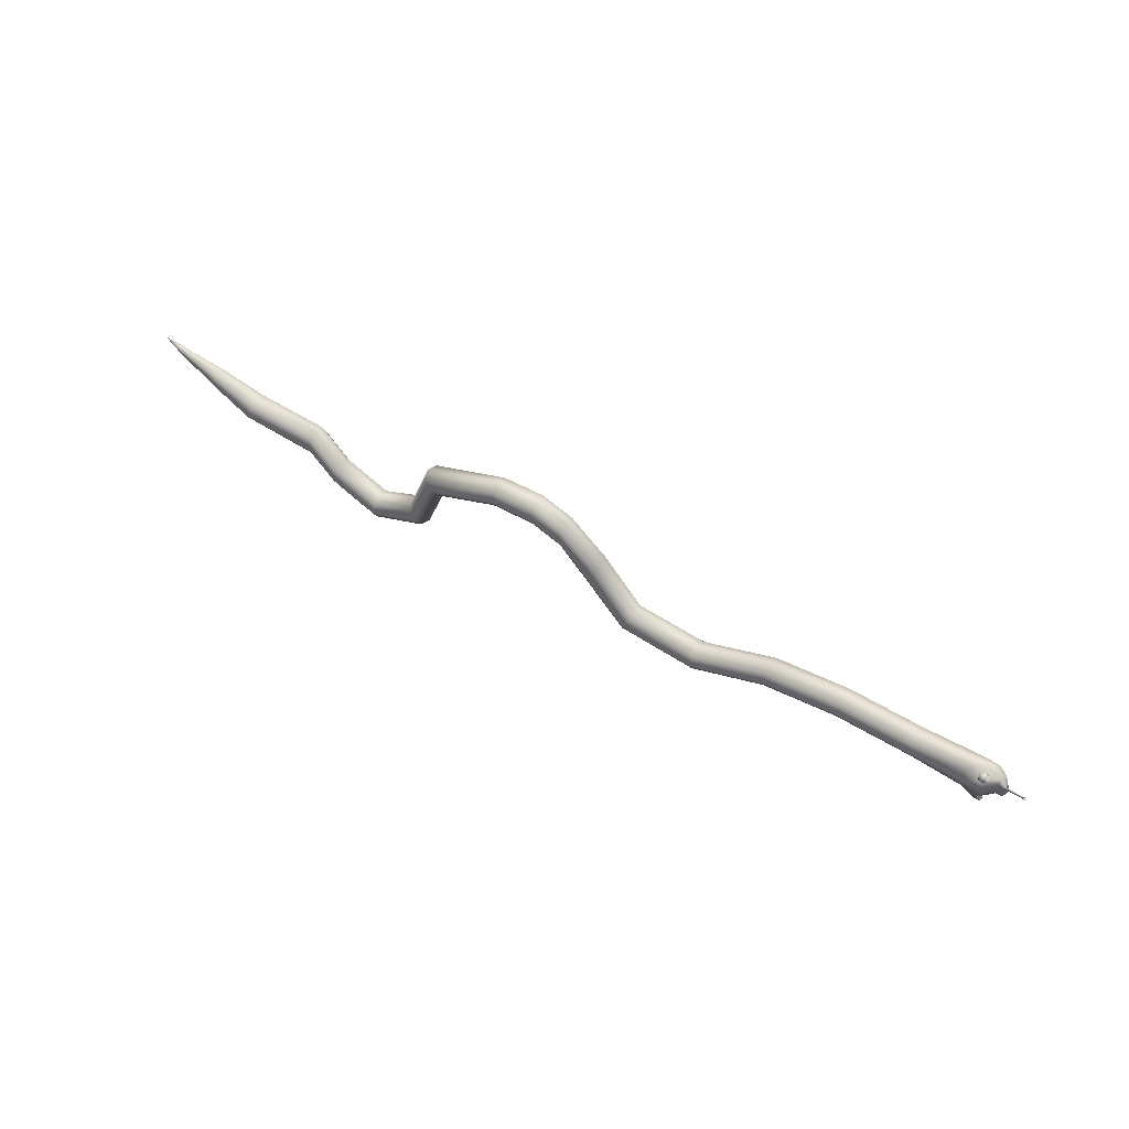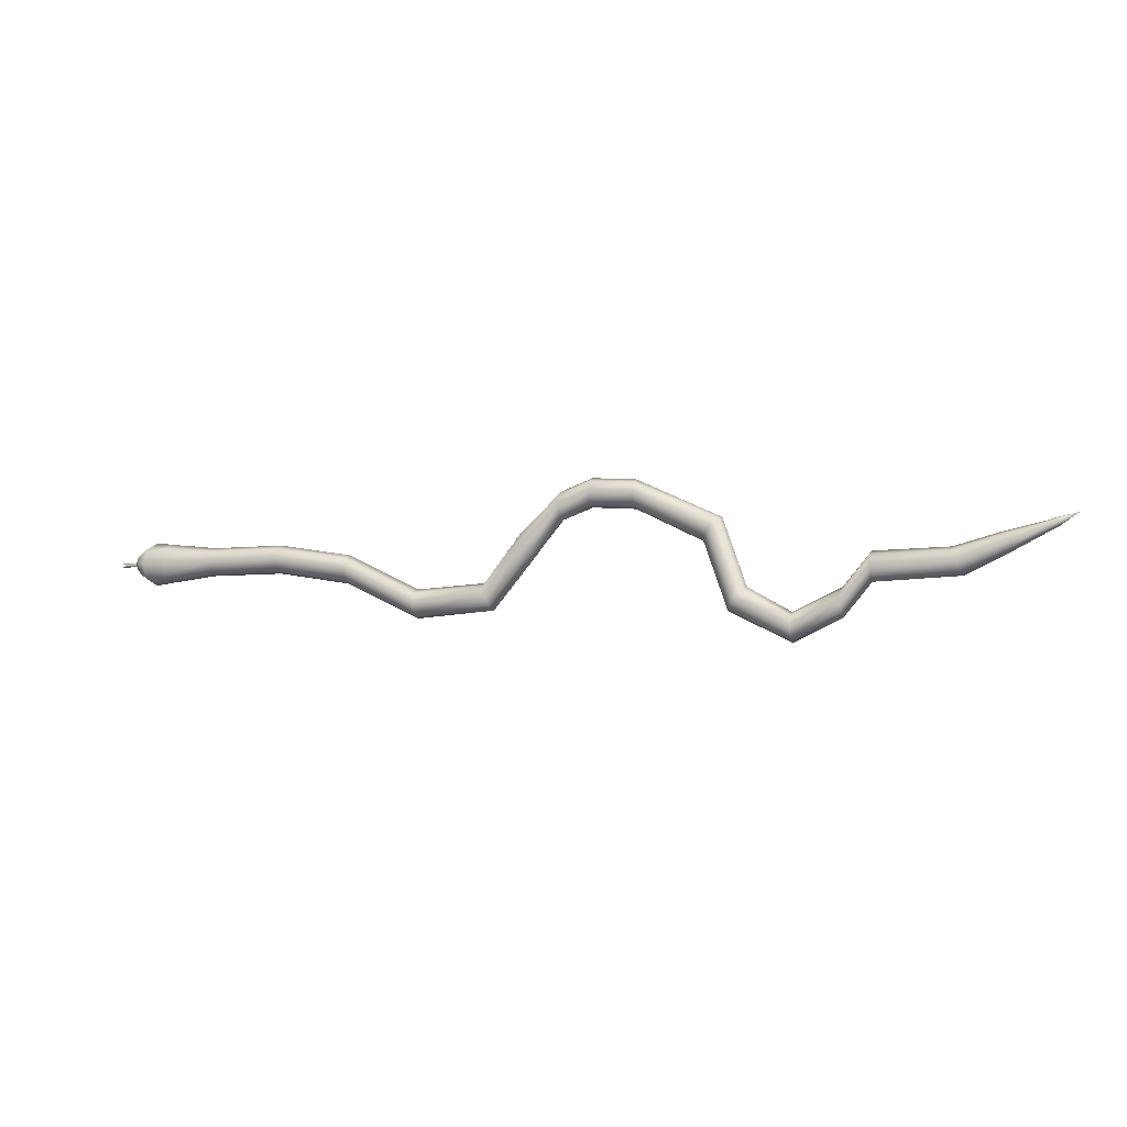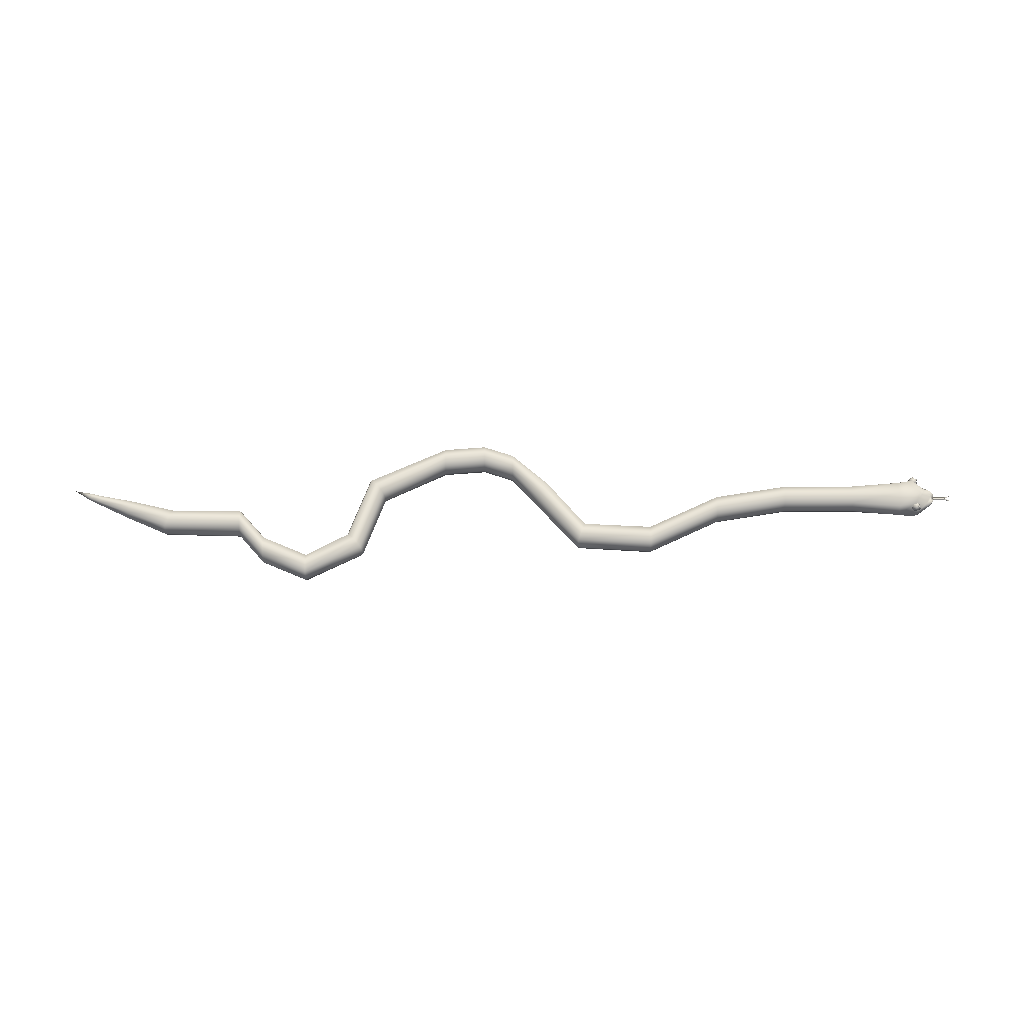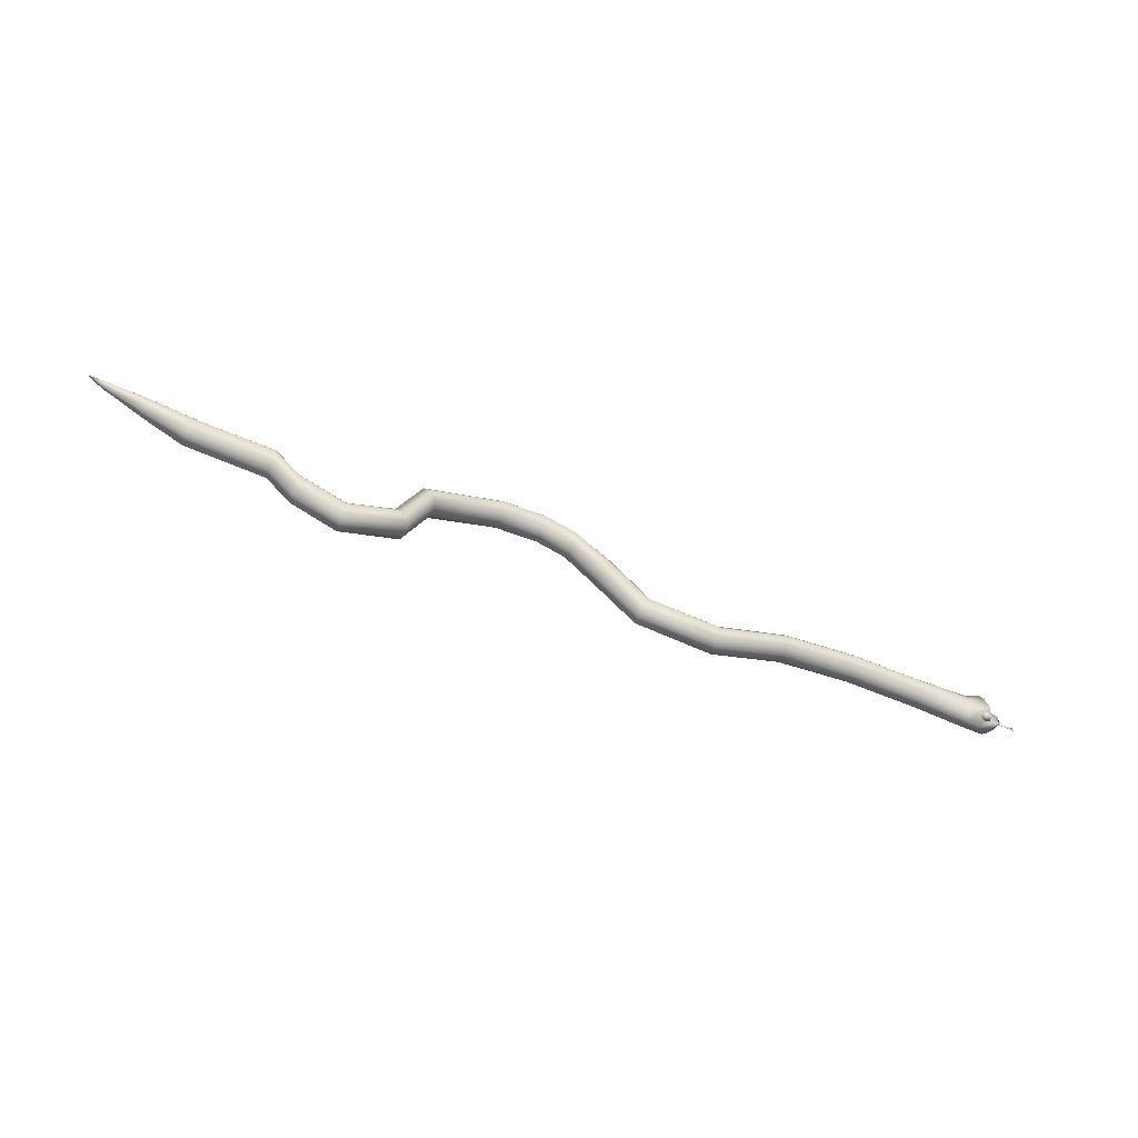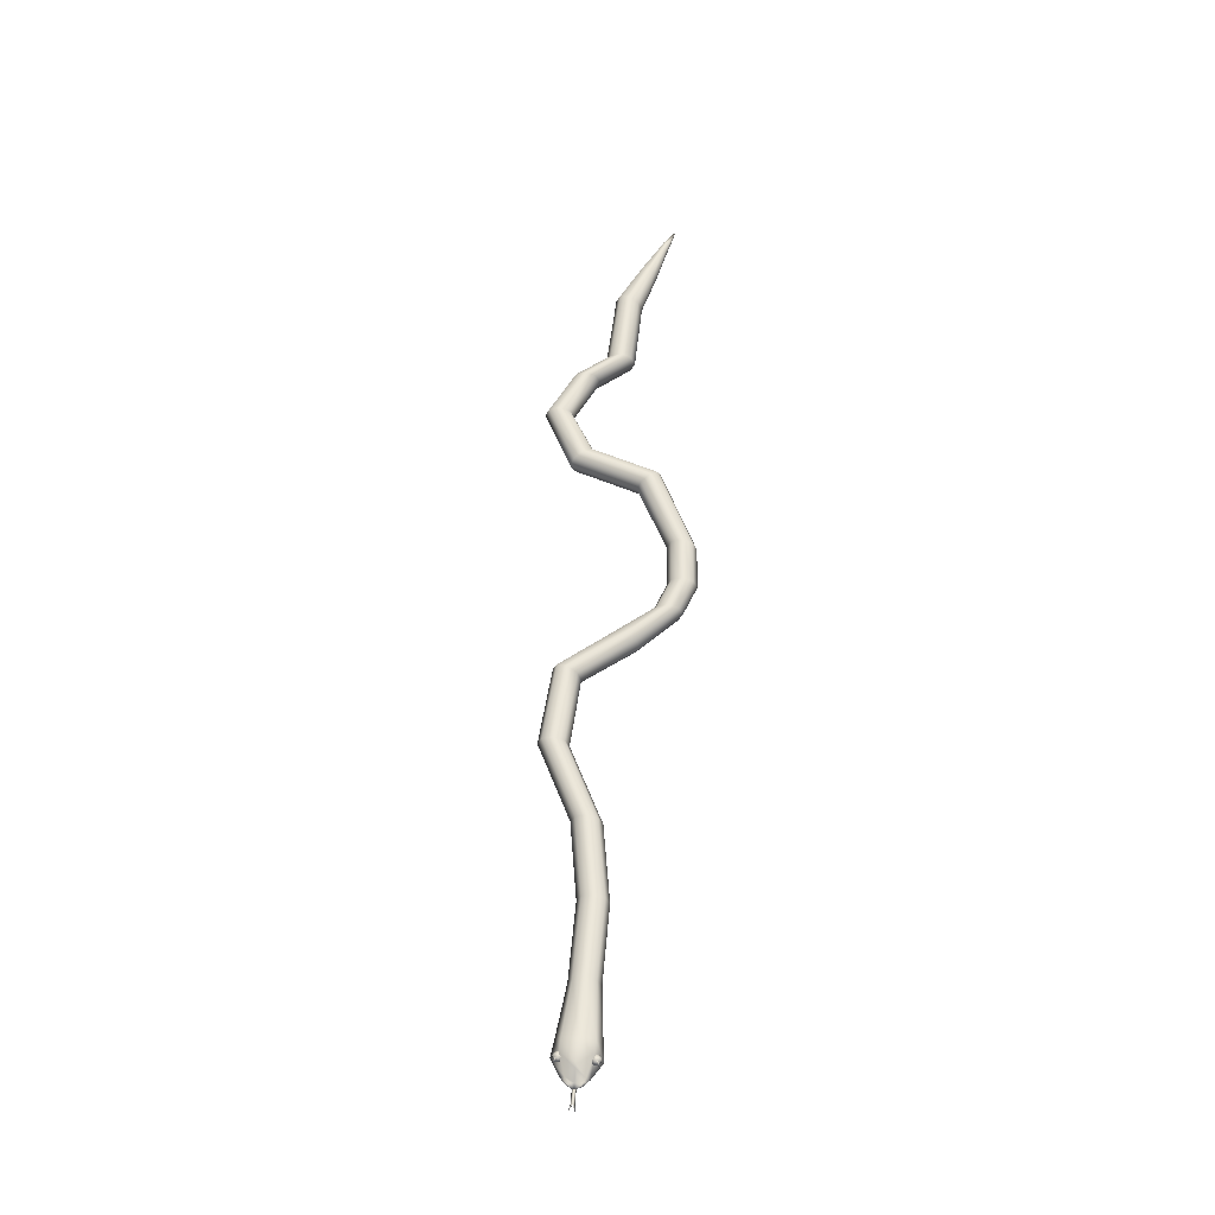
<metadata>
{"format":"obj","ext":"obj","renderer":"f3d","projection":"perspective","resolution":1024,"background":"white","views":[{"elev":56.0,"azim":-147.4,"up":"+Z"},{"elev":-6.5,"azim":18.2,"up":"+Z"},{"elev":61.0,"azim":179.7,"up":"+Y"},{"elev":-63.8,"azim":157.3,"up":"+Z"},{"elev":56.1,"azim":-84.9,"up":"+Y"}]}
</metadata>
<code>
o Null.1
v -532.1 -4.013 2.456
v -532.1 -2.998 -0.08101
v -528.5 -4.013 2.456
v -528.5 -2.998 -0.08101
v -528.5 -5.027 -0.08101
v -528.5 -4.013 -2.618
v -532.1 -5.027 -0.08101
v -532.1 -4.013 -2.618
v -541.7 -4.013 2.456
v -541.7 -2.998 -0.08101
v -541.7 -5.027 -0.08101
v -541.7 -4.013 -2.618
v -547 -4.013 2.456
v -547 -2.998 -0.08101
v -547 -5.027 -0.08101
v -547 -4.013 -2.618
v -554.2 -4.013 3.761
v -554.2 -3.81 3.253
v -554.2 -4.216 3.253
v -554.2 -3.81 -3.415
v -554.2 -4.216 -3.415
v -554.2 -4.013 -3.923
v -506.2 12.87 -24.59
v -506.2 6.767 -24.59
v -505.7 9.817 -22.83
v -502.2 9.817 -20.79
v -500.5 12.87 -21.3
v -500.5 6.767 -21.3
v -500.9 9.817 -23.07
v -504.4 9.817 -25.11
v -503.7 14.75 -22.25
v -502.9 14.75 -23.65
v -502.9 4.883 -23.65
v -503.7 4.883 -22.25
v -506.3 12.87 25.22
v -506.3 6.767 25.22
v -504.5 9.817 25.42
v -501.4 9.817 22.81
v -501.3 12.87 20.99
v -501.3 6.767 20.99
v -503.1 9.817 20.79
v -506.2 9.817 23.41
v -503.3 14.75 23.73
v -504.3 14.75 22.49
v -504.3 4.883 22.49
v -503.3 4.883 23.73
v -499.6 13.12 -14.51
v -499.6 5.592 -14.51
v -493.5 9.357 -16.84
v -493.5 9.357 -24.36
v -499.6 13.12 -26.69
v -499.6 5.592 -26.69
v -505.7 9.357 -24.36
v -505.7 9.357 -16.84
v -495.8 15.45 -20.6
v -503.4 15.45 -20.6
v -503.4 3.265 -20.6
v -495.8 3.265 -20.6
v -499.6 13.12 27.31
v -499.6 5.592 27.31
v -493.5 9.357 24.98
v -493.5 9.357 17.45
v -499.6 13.12 15.12
v -499.6 5.592 15.12
v -505.7 9.357 17.45
v -505.7 9.357 24.98
v -495.8 15.45 21.22
v -503.4 15.45 21.22
v -503.4 3.265 21.22
v -495.8 3.265 21.22
v 750 -4.013 19.44
v -530.4 -4.013 -0.08101
v 723.2 1.819 8.243
v 710.3 3.058 3.339
v 663.8 9.595 -13.12
v 603.8 15.43 -34.83
v 499.4 15.43 -37.59
v 398.6 15.43 -110.6
v 297.9 15.43 17.13
v 197.1 15.43 66.51
v 96.33 15.43 55.67
v -4.437 15.43 -60.31
v -105.2 15.43 -66.74
v -206 15.43 -17.08
v -306.7 15.43 -0.08101
v -407.5 15.43 -0.08101
v -508.3 15.43 -0.08101
v -511.2 9.564 -0.08101
v -525.1 2.675 -0.08101
v 724.7 0.1112 4.368
v 712 0.9873 -1.359
v 667.1 5.61 -22.16
v 608.5 9.733 -47.75
v 499.4 9.733 -51.33
v 398.6 9.733 -124.4
v 289 9.733 6.603
v 197.1 9.733 52.76
v 96.33 9.733 41.92
v 0.2639 9.733 -73.23
v -105.2 9.733 -80.49
v -206 9.733 -30.83
v -306.7 9.733 -13.83
v -407.5 9.733 -13.83
v -497 17.04 -19.33
v -518 1.522 -11.99
v -525.1 1.136 -4.892
v 725.2 -4.013 2.763
v 712.7 -4.013 -3.306
v 668.5 -4.013 -25.91
v 610.4 -4.013 -53.1
v 499.4 -4.013 -57.03
v 398.6 -4.013 -130.1
v 285.4 -4.013 2.241
v 197.1 -4.013 47.07
v 96.33 -4.013 36.23
v 2.211 -4.013 -78.58
v -105.2 -4.013 -86.18
v -206 -4.013 -36.52
v -306.7 -4.013 -19.52
v -407.5 -4.013 -19.52
v -497 -4.013 -30.02
v -518 -4.013 -16.92
v -525.1 -4.013 -9.801
v 724.7 -8.136 4.368
v 712 -9.012 -1.359
v 667.1 -13.63 -22.16
v 608.5 -17.76 -47.75
v 499.4 -17.76 -51.33
v 398.6 -17.76 -124.4
v 289 -17.76 6.603
v 197.1 -17.76 52.76
v 96.33 -17.76 41.92
v 0.2639 -17.76 -73.23
v -105.2 -17.76 -80.49
v -206 -17.76 -30.83
v -306.7 -17.76 -13.83
v -407.5 -17.76 -13.83
v -508.3 -17.76 -19.33
v -518 -15.92 -11.99
v -525.1 -10.89 -6.954
v 723.2 -9.844 8.243
v 710.3 -11.08 3.339
v 663.8 -17.62 -13.12
v 603.8 -23.45 -34.83
v 499.4 -23.45 -37.59
v 398.6 -23.45 -110.6
v 297.9 -23.45 17.13
v 197.1 -23.45 66.51
v 96.33 -23.45 55.67
v -4.437 -23.45 -60.31
v -105.2 -23.45 -66.74
v -206 -23.45 -17.08
v -306.7 -23.45 -0.08101
v -407.5 -23.45 -0.08101
v -508.3 -23.45 -0.08101
v -518 -20.85 -0.08101
v -525.1 -13.73 -0.08101
v 721.8 -8.136 12.12
v 708.6 -9.012 8.037
v 660.5 -13.63 -4.08
v 599.1 -17.76 -21.91
v 499.4 -17.76 -23.84
v 398.6 -17.76 -96.89
v 306.7 -17.76 27.66
v 197.1 -17.76 80.25
v 96.33 -17.76 69.42
v -9.139 -17.76 -47.4
v -105.2 -17.76 -53
v -206 -17.76 -3.335
v -306.7 -17.76 13.66
v -407.5 -17.76 13.66
v -508.3 -17.76 19.16
v -518 -15.92 11.82
v -525.1 -10.89 6.792
v 721.3 -4.013 13.72
v 707.9 -4.013 9.983
v 659.2 -4.013 -0.335
v 597.2 -4.013 -16.56
v 499.4 -4.013 -18.15
v 398.6 -4.013 -91.19
v 310.4 -4.013 32.02
v 197.1 -4.013 85.94
v 96.33 -4.013 75.11
v -11.09 -4.013 -42.05
v -105.2 -4.013 -47.3
v -206 -4.013 2.359
v -306.7 -4.013 19.36
v -407.5 -4.013 19.36
v -497 -4.013 29.86
v -518 -4.013 16.75
v -525.1 -4.013 9.639
v 721.8 0.1112 12.12
v 708.6 0.9873 8.037
v 660.5 5.61 -4.08
v 599.1 9.733 -21.91
v 499.4 9.733 -23.84
v 398.6 9.733 -96.89
v 306.7 9.733 27.66
v 197.1 9.733 80.25
v 96.33 9.733 69.42
v -9.139 9.733 -47.4
v -105.2 9.733 -53
v -206 9.733 -3.335
v -306.7 9.733 13.66
v -407.5 9.733 13.66
v -497 17.04 19.16
v -518 1.522 11.82
v -525.1 1.136 4.73
v 138.6 9.733 84.78
v 138.6 15.43 71.03
v 138.6 9.733 57.29
v 138.6 -4.013 51.59
v 138.6 -17.76 57.29
v 138.6 -23.45 71.03
v 138.6 -17.76 84.78
v 138.6 -4.013 90.47
v 44.39 9.733 20.31
v 41.54 -4.013 25.24
v 44.39 -17.76 20.31
v 51.26 -23.45 8.401
v 58.14 -17.76 -3.503
v 60.98 -4.013 -8.434
v 58.14 9.733 -3.503
v 51.26 15.43 8.401
v 341.4 -4.013 -58.22
v 337.7 9.733 -62.58
v 328.9 15.43 -73.11
v 320 9.733 -83.64
v 316.4 -4.013 -88
v 320 -17.76 -83.64
v 328.9 -23.45 -73.11
v 337.7 -17.76 -62.58
v 462.3 9.733 -67.68
v 462.3 -4.013 -61.98
v 462.3 -17.76 -67.68
v 462.3 -23.45 -81.42
v 462.3 -17.76 -95.17
v 462.3 -4.013 -100.9
v 462.3 9.733 -95.17
v 462.3 15.43 -81.42
v -476.9 9.733 19.16
v -476.9 -4.013 27.13
v -476.9 -17.76 19.16
v -476.9 -23.45 -0.08101
v -476.9 -17.76 -19.33
v -476.9 -4.013 -27.3
v -476.9 9.733 -19.33
v -476.9 15.43 -0.08101
v -530.6 -0.7023 -3.448
v -523.2 2.618 -10.59
v -527.5 2.387 -7.572
v -523.2 -0.7023 -13.55
v -527.5 -0.7023 -9.28
v -530.6 -0.7023 3.286
v -523.2 -0.7023 13.39
v -527.5 -0.7023 9.118
v -523.2 2.618 10.43
v -527.5 2.387 7.41
f 3 4 2 1
f 5 6 4 3
f 7 8 6 5
f 17 18 19
f 4 6 8 2
f 5 3 1 7
f 1 9 11 7
f 2 10 9 1
f 8 12 10 2
f 7 11 12 8
f 9 13 15 11
f 10 14 13 9
f 12 16 14 10
f 11 15 16 12
f 20 22 21
f 13 17 19 15
f 14 18 17 13
f 15 19 18 14
f 14 20 21 15
f 16 22 20 14
f 15 21 22 16
f 23 31 32
f 23 25 31
f 25 26 31
f 26 27 31
f 27 32 31
f 29 32 27
f 30 32 29
f 30 23 32
f 24 33 34
f 24 34 25
f 34 26 25
f 34 28 26
f 34 33 28
f 33 29 28
f 33 30 29
f 33 24 30
f 23 30 24
f 23 24 25
f 26 28 27
f 28 29 27
f 35 43 44
f 35 37 43
f 37 38 43
f 38 39 43
f 39 44 43
f 41 44 39
f 42 44 41
f 42 35 44
f 36 45 46
f 36 46 37
f 46 38 37
f 46 40 38
f 46 45 40
f 45 41 40
f 45 42 41
f 45 36 42
f 35 42 36
f 35 36 37
f 38 40 39
f 40 41 39
f 90 73 71
f 90 91 74 73
f 91 92 75 74
f 92 93 76 75
f 93 94 77 76
f 239 95 78 240
f 95 228 227 78
f 96 97 80 79
f 97 211 210 80
f 223 99 82 224
f 99 100 83 82
f 100 101 84 83
f 101 102 85 84
f 102 103 86 85
f 247 104 87 248
f 104 105 88 87
f 105 106 89 88
f 106 72 89
f 107 90 71
f 107 108 91 90
f 108 109 92 91
f 109 110 93 92
f 110 111 94 93
f 238 112 95 239
f 112 229 228 95
f 113 114 97 96
f 114 212 211 97
f 222 116 99 223
f 116 117 100 99
f 117 118 101 100
f 118 119 102 101
f 119 120 103 102
f 246 121 104 247
f 121 122 105 104
f 252 253 251 250
f 253 249 251
f 124 107 71
f 124 125 108 107
f 125 126 109 108
f 126 127 110 109
f 127 128 111 110
f 237 129 112 238
f 129 230 229 112
f 130 131 114 113
f 131 213 212 114
f 221 133 116 222
f 133 134 117 116
f 134 135 118 117
f 135 136 119 118
f 136 137 120 119
f 245 138 121 246
f 138 139 122 121
f 139 140 123 122
f 140 72 123
f 156 157 140 139
f 157 72 140
f 173 174 157 156
f 174 72 157
f 175 158 71
f 175 176 159 158
f 176 177 160 159
f 177 178 161 160
f 178 179 162 161
f 234 180 163 235
f 180 225 232 163
f 181 182 165 164
f 182 216 215 165
f 218 184 167 219
f 184 185 168 167
f 185 186 169 168
f 186 187 170 169
f 187 188 171 170
f 242 189 172 243
f 189 190 173 172
f 190 191 174 173
f 191 72 174
f 192 175 71
f 192 193 176 175
f 193 194 177 176
f 194 195 178 177
f 195 196 179 178
f 233 197 180 234
f 197 226 225 180
f 198 199 182 181
f 199 209 216 182
f 217 201 184 218
f 201 202 185 184
f 202 203 186 185
f 203 204 187 186
f 204 205 188 187
f 241 206 189 242
f 206 207 190 189
f 257 258 256 255
f 258 254 256
f 73 192 71
f 73 74 193 192
f 74 75 194 193
f 75 76 195 194
f 76 77 196 195
f 240 78 197 233
f 78 227 226 197
f 79 80 199 198
f 80 210 209 199
f 224 82 201 217
f 82 83 202 201
f 83 84 203 202
f 84 85 204 203
f 85 86 205 204
f 248 87 206 241
f 87 88 207 206
f 88 89 208 207
f 89 72 208
f 210 81 200 209
f 211 98 81 210
f 212 115 98 211
f 213 132 115 212
f 216 183 166 215
f 209 200 183 216
f 218 183 200 217
f 219 166 183 218
f 222 115 132 221
f 223 98 115 222
f 224 81 98 223
f 217 200 81 224
f 226 198 181 225
f 227 79 198 226
f 228 96 79 227
f 229 113 96 228
f 230 130 113 229
f 225 181 164 232
f 234 179 196 233
f 235 162 179 234
f 238 111 128 237
f 239 94 111 238
f 240 77 94 239
f 233 196 77 240
f 242 188 205 241
f 243 171 188 242
f 246 120 137 245
f 247 103 120 246
f 248 86 103 247
f 241 205 86 248
f 122 252 250 105
f 123 253 252 122
f 105 250 251 106
f 72 249 253 123
f 106 251 249 72
f 207 257 255 190
f 208 258 257 207
f 190 255 256 191
f 72 254 258 208
f 191 256 254 72
f 47 55 56
f 47 49 55
f 49 50 55
f 50 51 55
f 51 56 55
f 53 56 51
f 54 56 53
f 54 47 56
f 48 57 58
f 48 58 49
f 58 50 49
f 58 52 50
f 58 57 52
f 57 53 52
f 57 54 53
f 57 48 54
f 47 54 48
f 47 48 49
f 50 52 51
f 52 53 51
f 59 67 68
f 59 61 67
f 61 62 67
f 62 63 67
f 63 68 67
f 65 68 63
f 66 68 65
f 66 59 68
f 60 69 70
f 60 70 61
f 70 62 61
f 70 64 62
f 70 69 64
f 69 65 64
f 69 66 65
f 69 60 66
f 59 66 60
f 59 60 61
f 62 64 63
f 64 65 63
f 143 144 127 126
f 146 231 230 129
f 147 148 131 130
f 220 150 133 221
f 151 152 135 134
f 153 154 137 136
f 160 161 144 143
f 163 232 231 146
f 164 165 148 147
f 219 167 150 220
f 168 169 152 151
f 170 171 154 153
f 214 149 132 213
f 215 166 149 214
f 236 145 162 235
f 237 128 145 236
f 141 124 71
f 141 142 125 124
f 142 143 126 125
f 144 145 128 127
f 236 146 129 237
f 148 214 213 131
f 150 151 134 133
f 152 153 136 135
f 244 155 138 245
f 155 156 139 138
f 158 141 71
f 158 159 142 141
f 159 160 143 142
f 161 162 145 144
f 235 163 146 236
f 165 215 214 148
f 167 168 151 150
f 169 170 153 152
f 243 172 155 244
f 172 173 156 155
f 220 149 166 219
f 221 132 149 220
f 231 147 130 230
f 232 164 147 231
f 244 154 171 243
f 245 137 154 244

</code>
